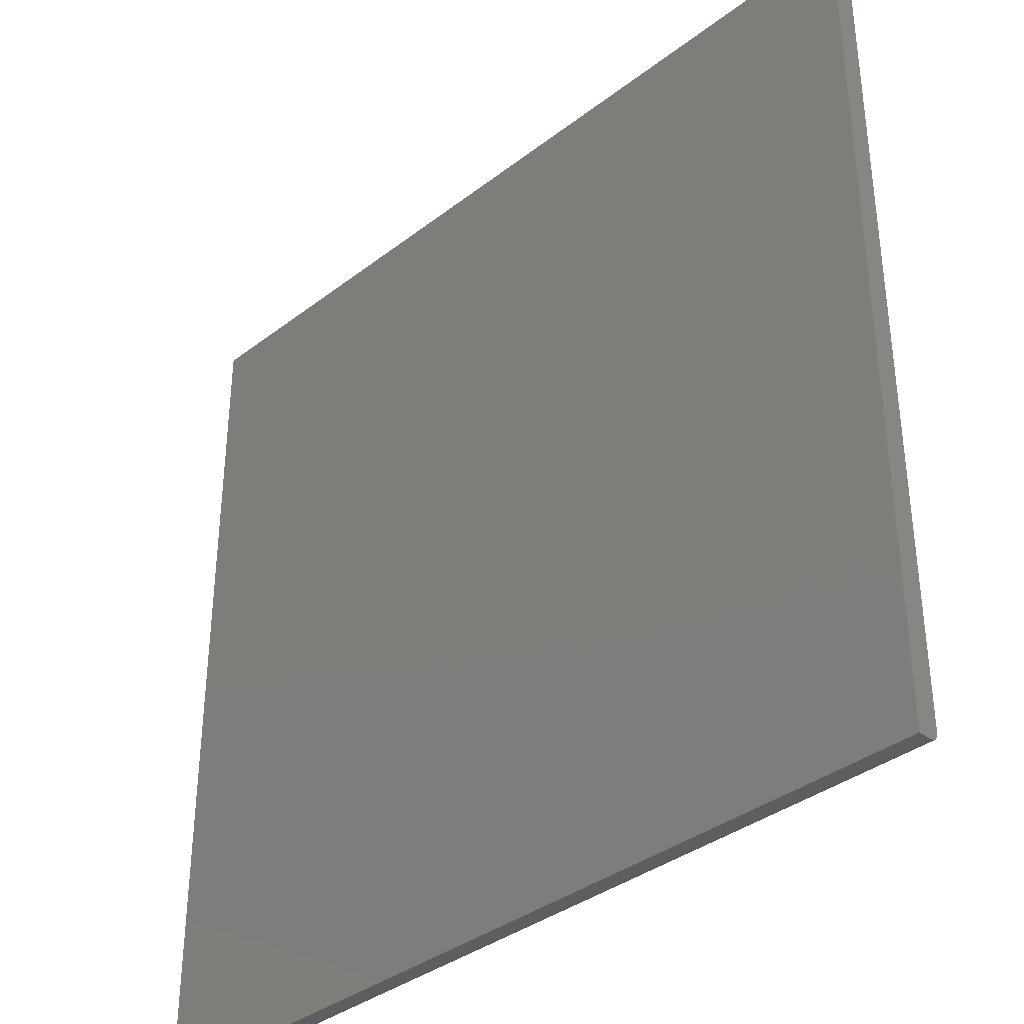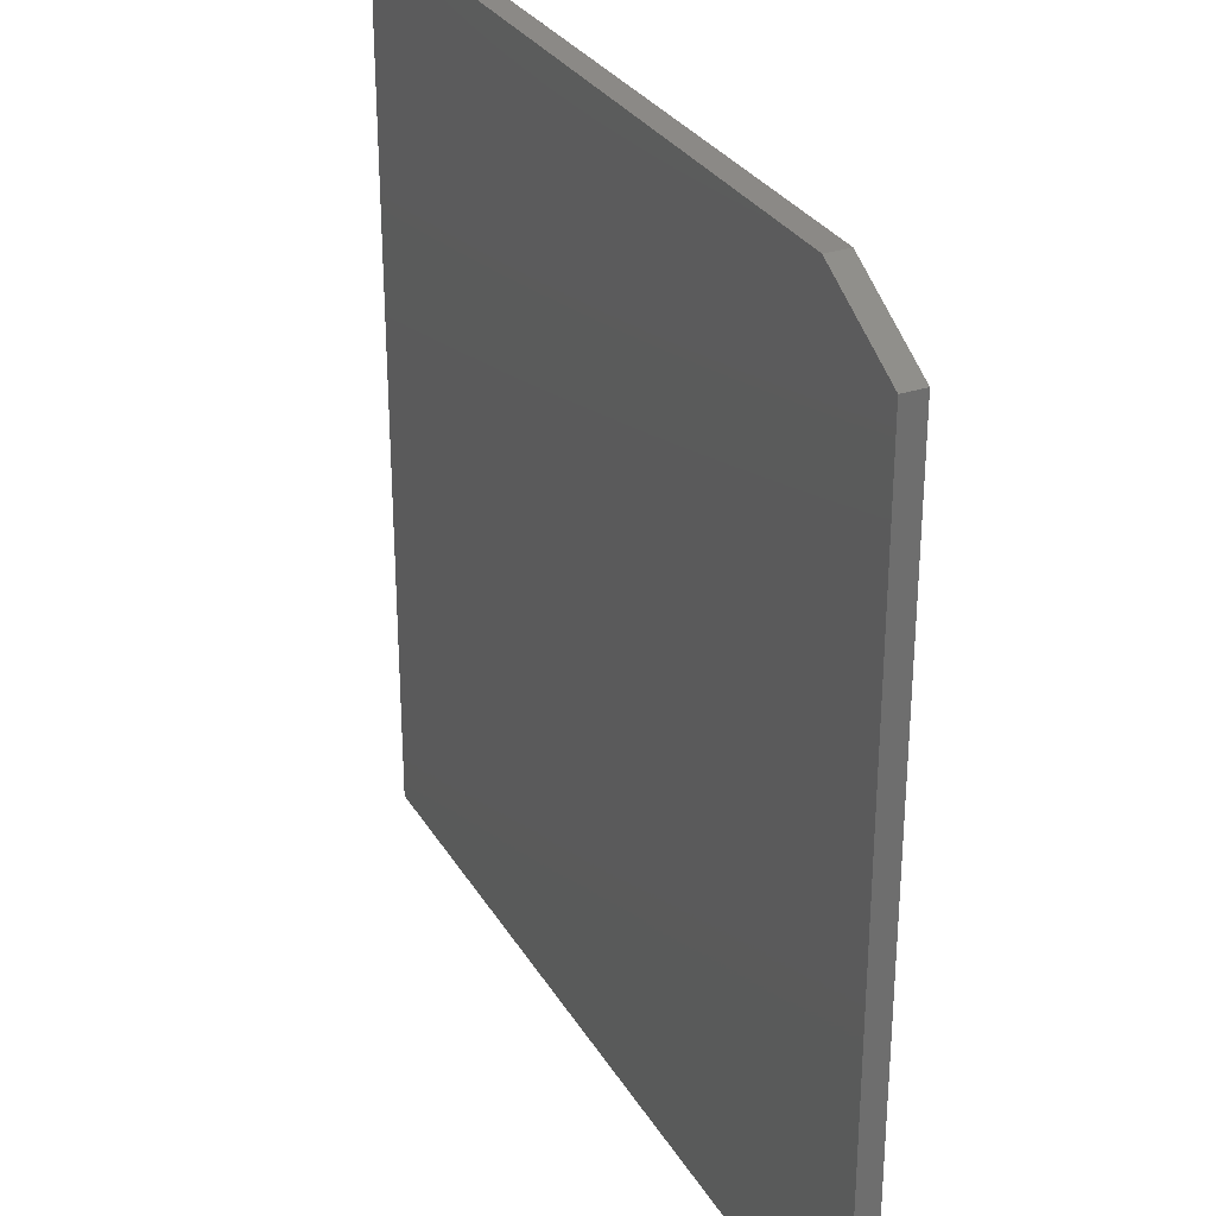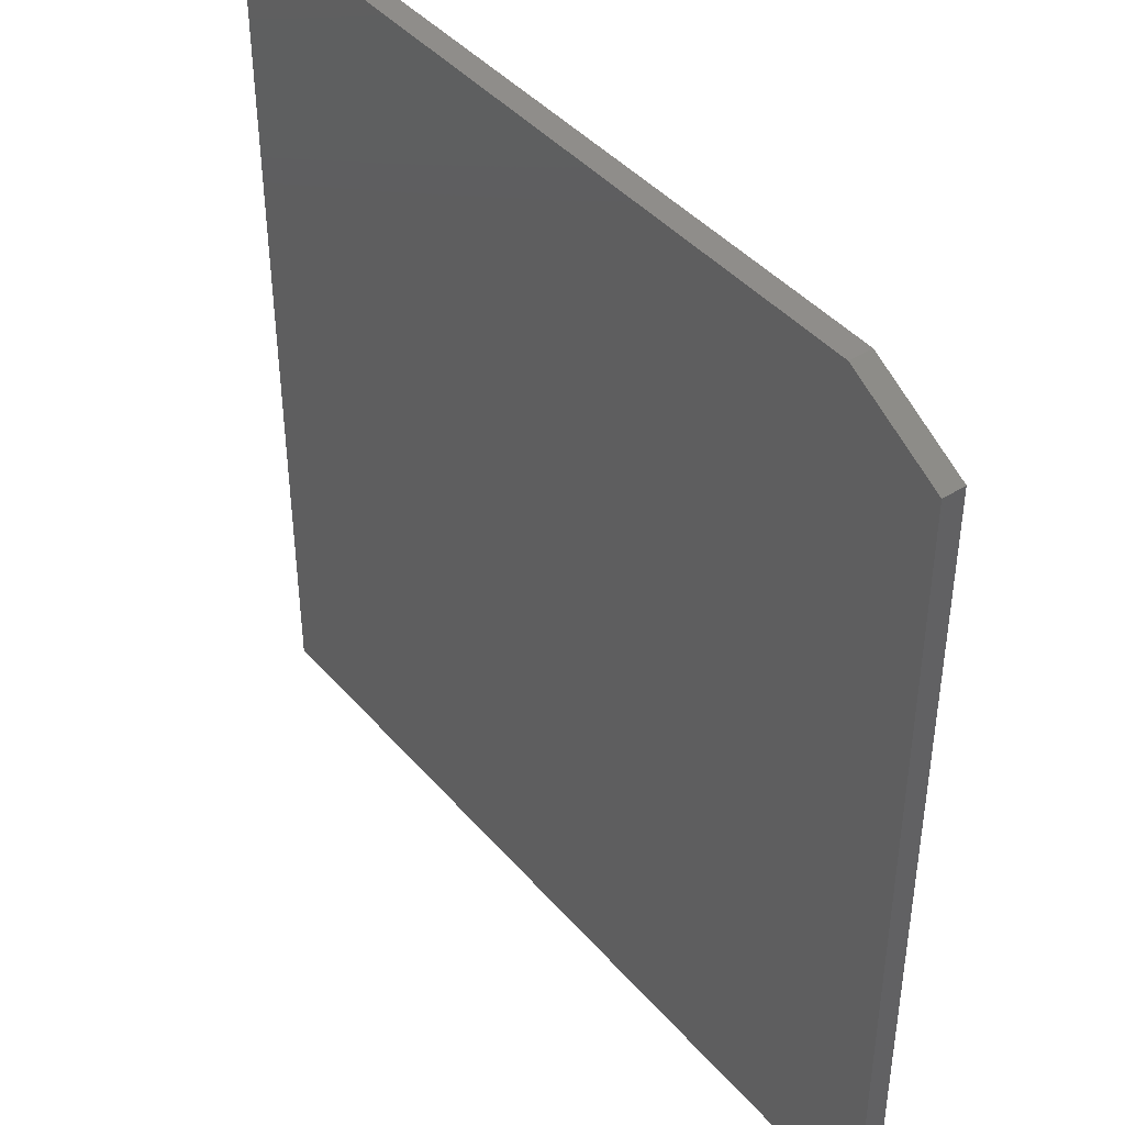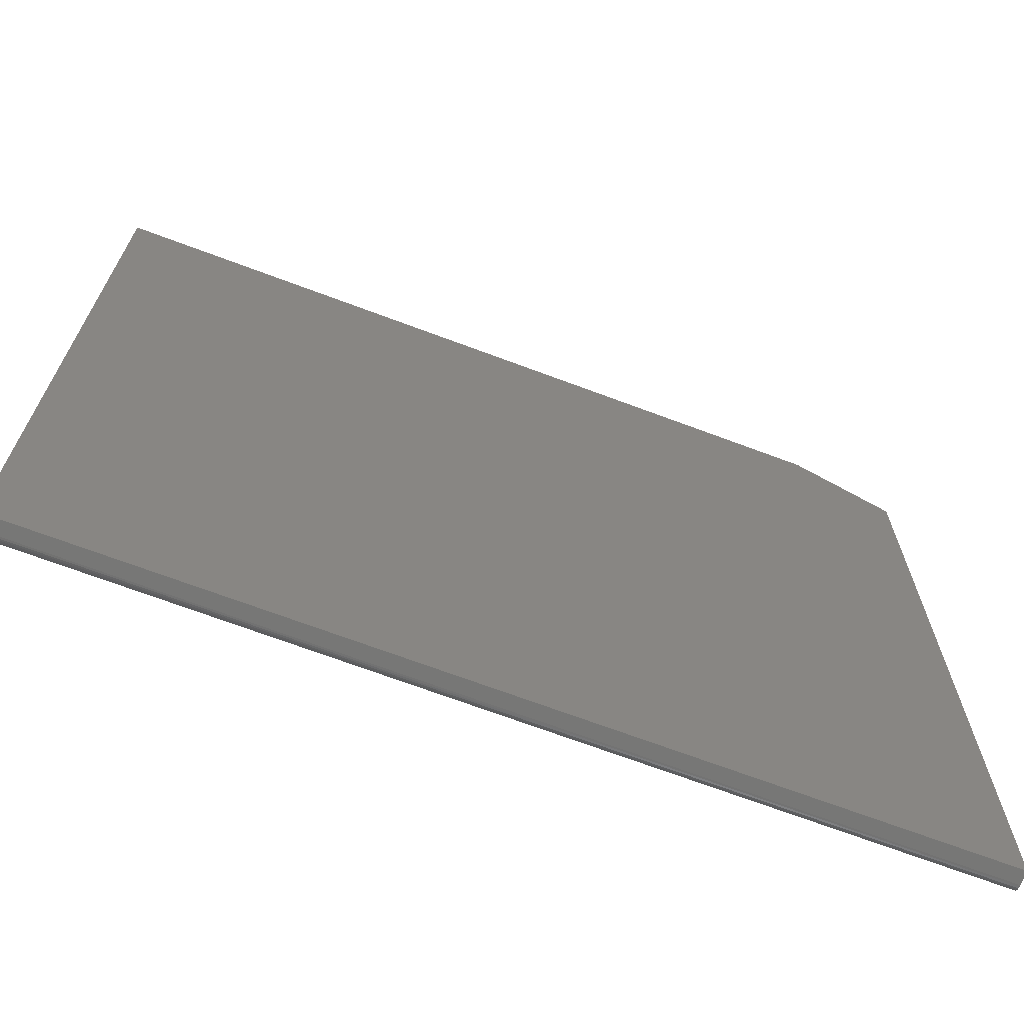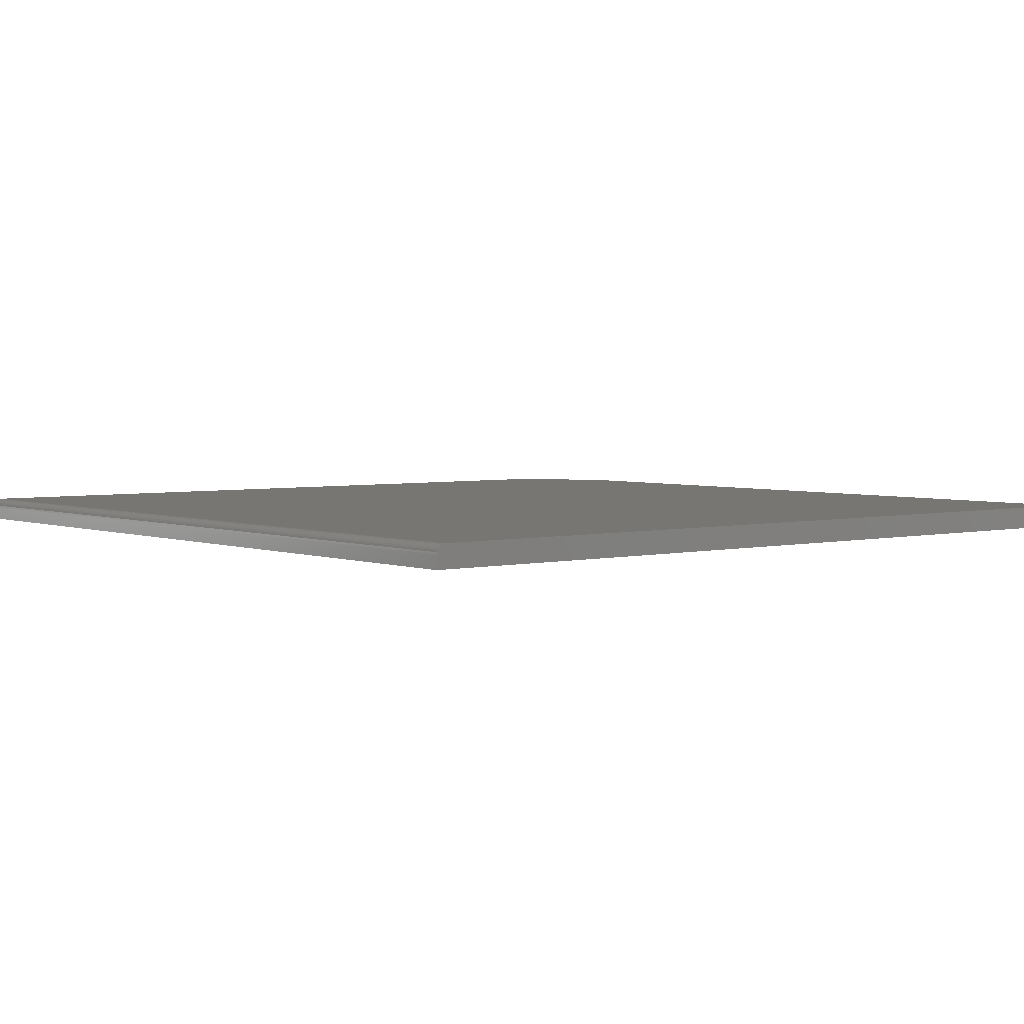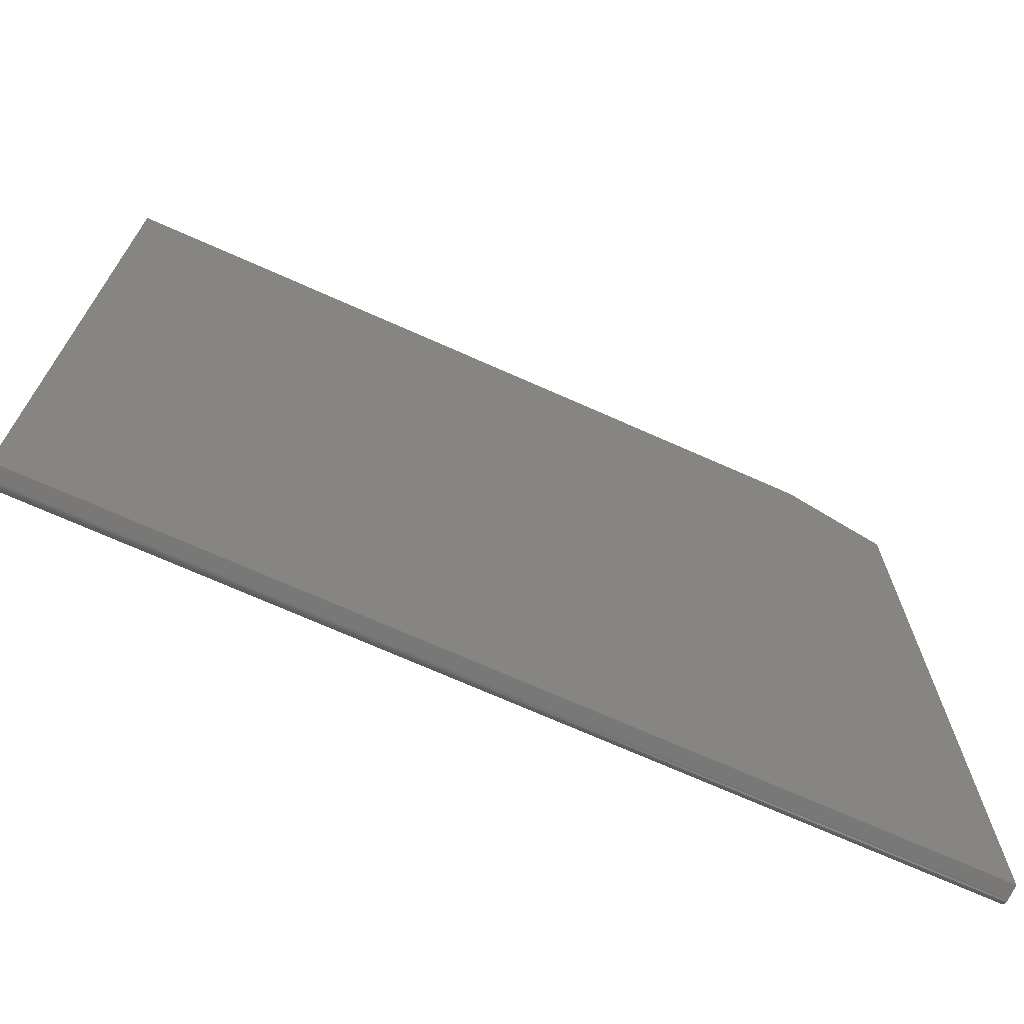
<metadata>
{"format":"stl","ext":"stl","renderer":"f3d","projection":"perspective","resolution":1024,"background":"white","views":[{"elev":-36.5,"azim":-135.1,"up":"+Y"},{"elev":30.0,"azim":-115.6,"up":"+Y"},{"elev":42.4,"azim":-127.1,"up":"+Y"},{"elev":-69.4,"azim":159.4,"up":"+Y"},{"elev":3.6,"azim":51.0,"up":"+Z"},{"elev":-71.3,"azim":156.0,"up":"+Y"}]}
</metadata>
<code>
# stl→obj: 26 verts, 48 faces
v -0.75 -0.7344 0.03906
v 0.75 -0.7344 0.03906
v -0.75 0.6562 0.03906
v 0.75 0.75 0.03906
v -0.5781 0.75 0.03906
v -0.75 -0.75 0.02344
v -0.75 -0.7497 0.02649
v -0.75 -0.7488 0.02942
v -0.75 -0.75 0
v -0.75 -0.7474 0.03212
v -0.75 -0.7454 0.03449
v -0.75 -0.7431 0.03643
v -0.75 -0.7404 0.03787
v -0.75 -0.7374 0.03876
v -0.75 0.6562 0
v -0.5781 0.75 0
v 0.75 0.75 0
v 0.75 -0.75 0
v 0.75 -0.7374 0.03876
v 0.75 -0.7404 0.03787
v 0.75 -0.7497 0.02649
v 0.75 -0.75 0.02344
v 0.75 -0.7431 0.03643
v 0.75 -0.7454 0.03449
v 0.75 -0.7474 0.03212
v 0.75 -0.7488 0.02942
f 1 2 3
f 3 2 4
f 3 4 5
f 6 7 8
f 9 6 8
f 9 8 10
f 9 10 11
f 9 11 12
f 9 12 13
f 9 13 14
f 9 14 1
f 9 1 3
f 9 3 15
f 16 17 15
f 15 17 18
f 15 18 9
f 4 17 5
f 5 17 16
f 3 5 15
f 15 5 16
f 17 4 2
f 2 19 20
f 21 22 20
f 21 20 23
f 21 23 24
f 21 24 25
f 21 25 26
f 22 18 20
f 20 18 17
f 20 17 2
f 6 9 22
f 22 9 18
f 6 22 7
f 7 22 21
f 7 21 8
f 8 21 26
f 8 26 10
f 10 26 25
f 10 25 11
f 11 25 24
f 11 24 12
f 12 24 23
f 12 23 13
f 13 23 20
f 13 20 14
f 14 20 19
f 14 19 1
f 1 19 2

</code>
